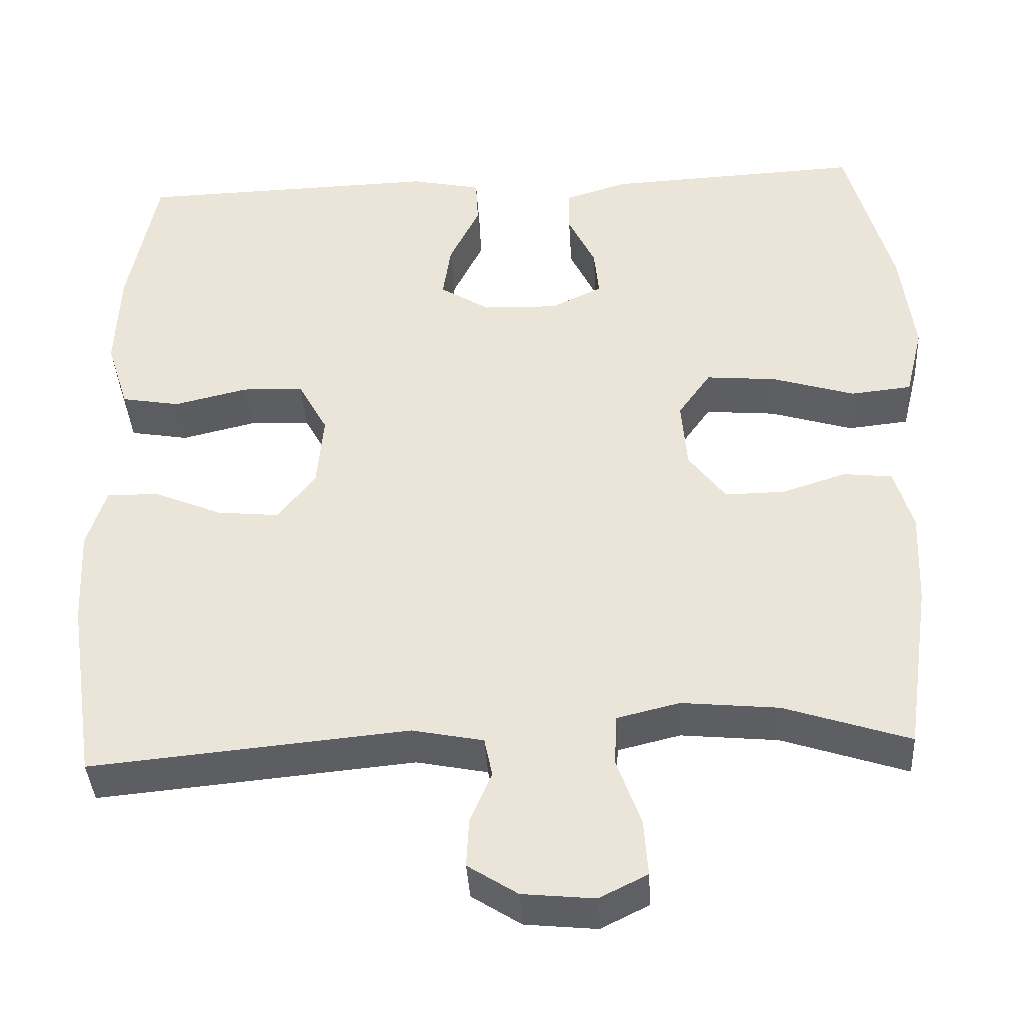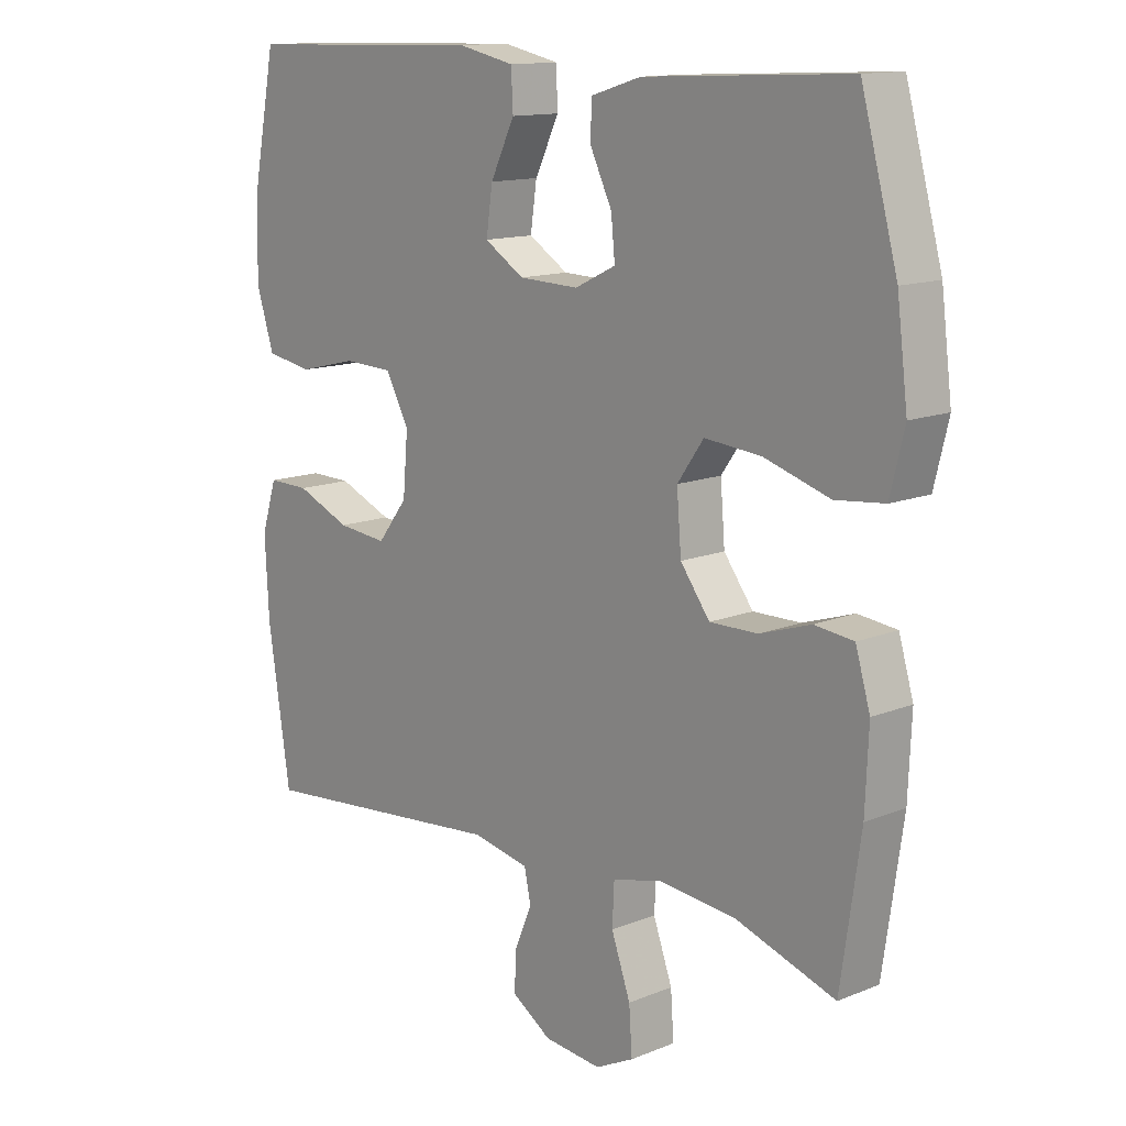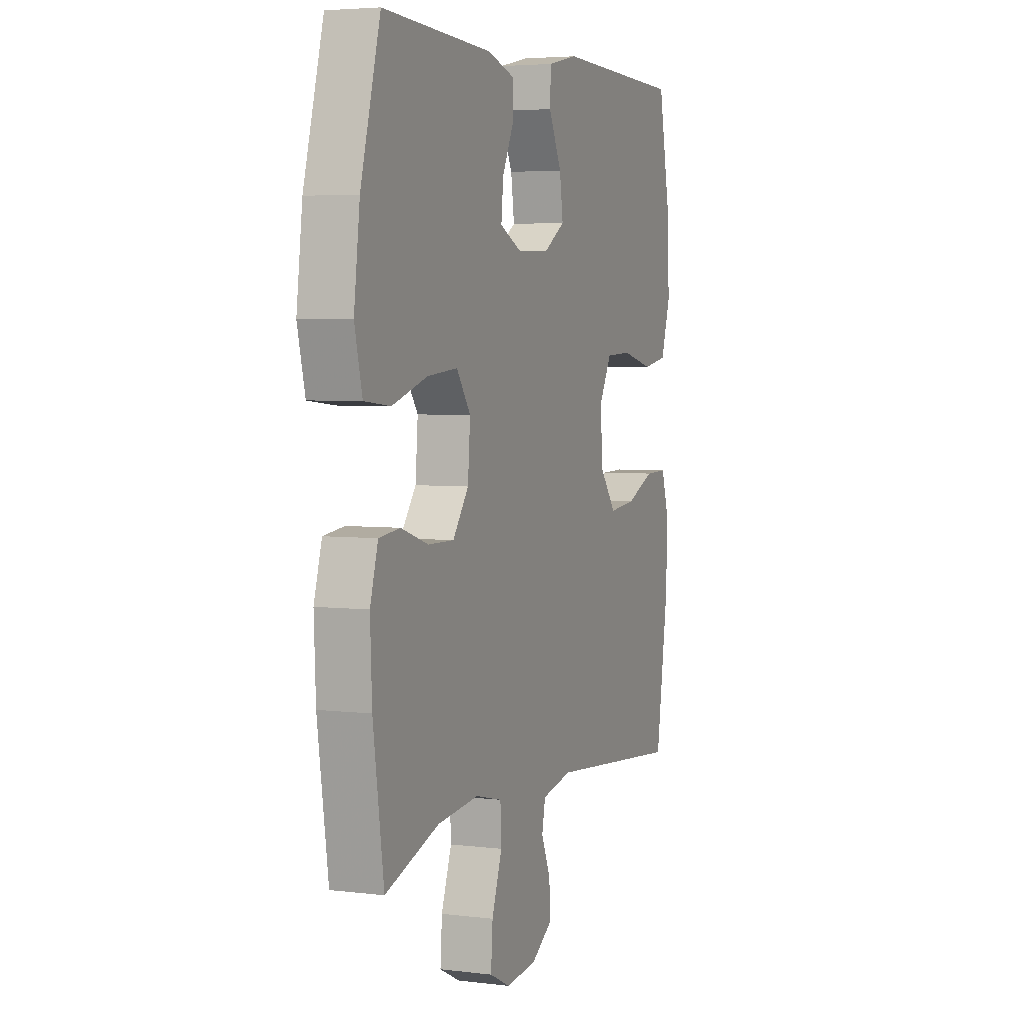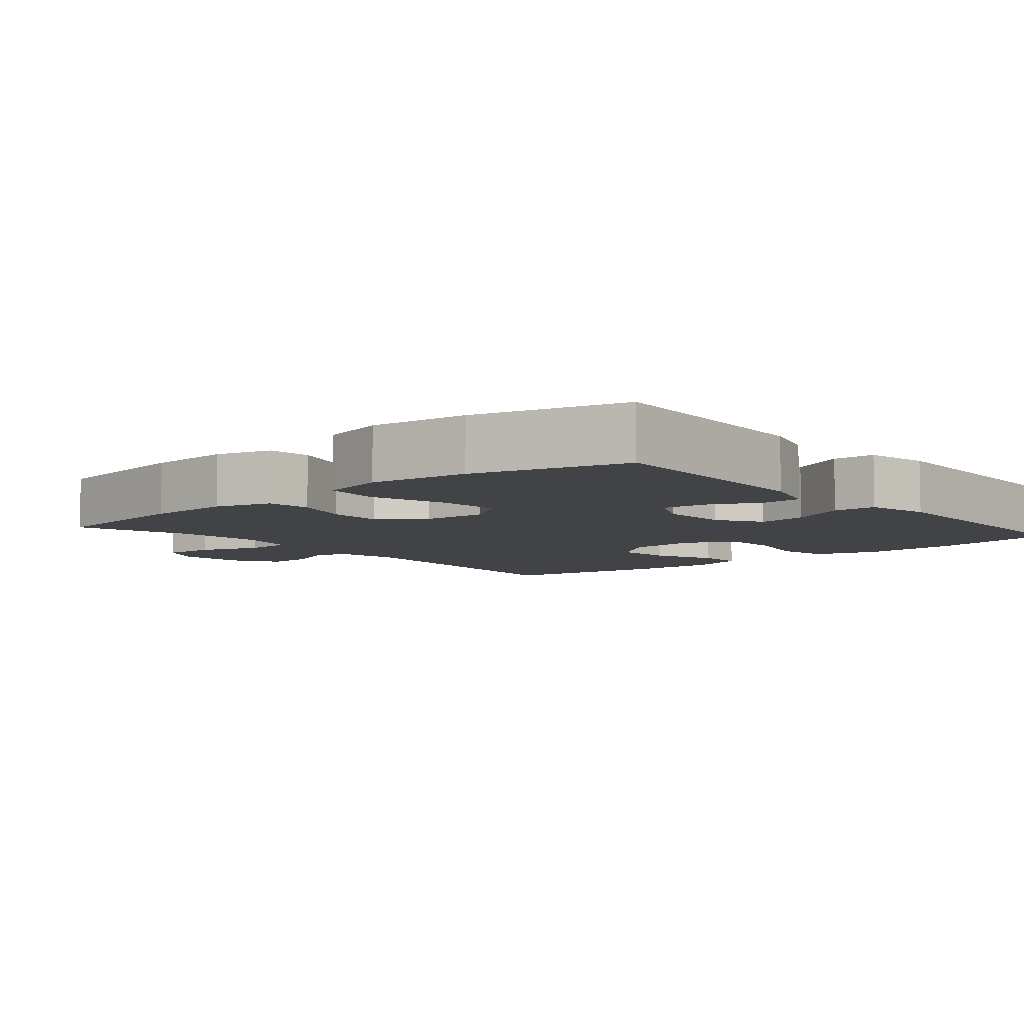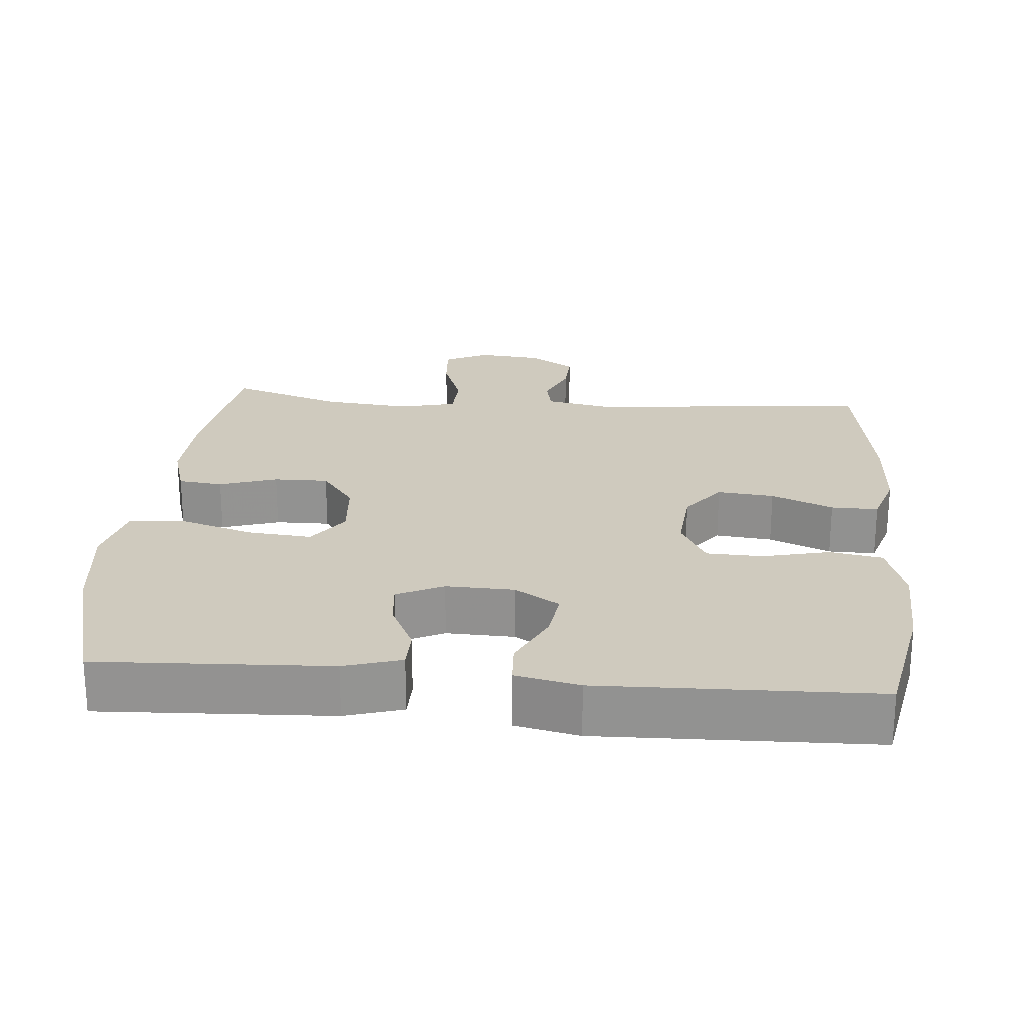
<metadata>
{"format":"obj","ext":"obj","renderer":"f3d","projection":"perspective","resolution":1024,"background":"white","views":[{"elev":-39.4,"azim":-176.6,"up":"+Z"},{"elev":13.3,"azim":-132.4,"up":"+Z"},{"elev":4.4,"azim":-68.4,"up":"+Z"},{"elev":-6.9,"azim":-49.6,"up":"+Y"},{"elev":23.2,"azim":4.9,"up":"+Y"}]}
</metadata>
<code>
v 0.5 0.07 -0.5
v 0.104 0.07 -0.463
v 0.015 0.07 -0.481
v 0.005 0.07 -0.53
v 0.032 0.07 -0.594
v 0.035 0.07 -0.655
v -0.027 0.07 -0.695
v -0.117 0.07 -0.704
v -0.177 0.07 -0.674
v -0.172 0.07 -0.603
v -0.142 0.07 -0.519
v -0.145 0.07 -0.455
v -0.223 0.07 -0.436
v -0.344 0.07 -0.448
v -0.5 0.07 -0.5
v -0.531 0.07 -0.286
v -0.536 0.07 -0.168
v -0.513 0.07 -0.09
v -0.452 0.07 -0.083
v -0.372 0.07 -0.109
v -0.297 0.07 -0.11
v -0.251 0.07 -0.048
v -0.244 0.07 0.039
v -0.285 0.07 0.097
v -0.373 0.07 0.089
v -0.476 0.07 0.057
v -0.552 0.07 0.065
v -0.574 0.07 0.155
v -0.557 0.07 0.291
v -0.5 0.07 0.5
v -0.181 0.07 0.485
v -0.102 0.07 0.461
v -0.101 0.07 0.406
v -0.135 0.07 0.335
v -0.141 0.07 0.274
v -0.077 0.07 0.243
v 0.017 0.07 0.246
v 0.079 0.07 0.285
v 0.069 0.07 0.354
v 0.031 0.07 0.432
v 0.034 0.07 0.491
v 0.122 0.07 0.51
v 0.5 0.07 0.5
v 0.536 0.07 0.316
v 0.541 0.07 0.188
v 0.513 0.07 0.1
v 0.44 0.07 0.087
v 0.348 0.07 0.109
v 0.271 0.07 0.106
v 0.234 0.07 0.038
v 0.242 0.07 -0.055
v 0.289 0.07 -0.116
v 0.367 0.07 -0.108
v 0.452 0.07 -0.072
v 0.517 0.07 -0.071
v 0.541 0.07 -0.147
v 0.535 0.07 -0.268
v 0.5 0 -0.5
v 0.104 0 -0.463
v 0.015 0 -0.481
v 0.005 0 -0.53
v 0.032 0 -0.594
v 0.035 0 -0.655
v -0.027 0 -0.695
v -0.117 0 -0.704
v -0.177 0 -0.674
v -0.172 0 -0.603
v -0.142 0 -0.519
v -0.145 0 -0.455
v -0.223 0 -0.436
v -0.344 0 -0.448
v -0.5 0 -0.5
v -0.531 0 -0.286
v -0.536 0 -0.168
v -0.513 0 -0.09
v -0.452 0 -0.083
v -0.372 0 -0.109
v -0.297 0 -0.11
v -0.251 0 -0.048
v -0.244 0 0.039
v -0.285 0 0.097
v -0.373 0 0.089
v -0.476 0 0.057
v -0.552 0 0.065
v -0.574 0 0.155
v -0.557 0 0.291
v -0.5 0 0.5
v -0.181 0 0.485
v -0.102 0 0.461
v -0.101 0 0.406
v -0.135 0 0.335
v -0.141 0 0.274
v -0.077 0 0.243
v 0.017 0 0.246
v 0.079 0 0.285
v 0.069 0 0.354
v 0.031 0 0.432
v 0.034 0 0.491
v 0.122 0 0.51
v 0.5 0 0.5
v 0.536 0 0.316
v 0.541 0 0.188
v 0.513 0 0.1
v 0.44 0 0.087
v 0.348 0 0.109
v 0.271 0 0.106
v 0.234 0 0.038
v 0.242 0 -0.055
v 0.289 0 -0.116
v 0.367 0 -0.108
v 0.452 0 -0.072
v 0.517 0 -0.071
v 0.541 0 -0.147
v 0.535 0 -0.268
f 57 1 2
f 56 57 2
f 55 56 2
f 54 55 2
f 53 54 2
f 52 53 2 3
f 51 52 3
f 50 51 3
f 46 47 48
f 45 46 48
f 44 45 48
f 43 44 48
f 42 43 48
f 41 42 48
f 40 41 48
f 39 40 48
f 38 39 48 49
f 37 38 49 50
f 32 33 34
f 31 32 34
f 30 31 34
f 29 30 34
f 28 29 34
f 27 28 34
f 26 27 34
f 25 26 34
f 24 25 34 35
f 23 24 35 36
f 18 19 20
f 17 18 20
f 16 17 20
f 15 16 20
f 14 15 20
f 13 14 20 21
f 12 13 21 22
f 9 10 11
f 8 9 11
f 7 8 11
f 6 7 11
f 5 6 11
f 4 5 11
f 3 4 11 12
f 36 37 50
f 23 36 50
f 22 23 50
f 12 22 50
f 3 12 50
f 59 58 114
f 59 114 113
f 59 113 112
f 59 112 111
f 59 111 110
f 60 59 110 109
f 60 109 108
f 60 108 107
f 105 104 103
f 105 103 102
f 105 102 101
f 105 101 100
f 105 100 99
f 105 99 98
f 105 98 97
f 105 97 96
f 106 105 96 95
f 107 106 95 94
f 91 90 89
f 91 89 88
f 91 88 87
f 91 87 86
f 91 86 85
f 91 85 84
f 91 84 83
f 91 83 82
f 92 91 82 81
f 93 92 81 80
f 77 76 75
f 77 75 74
f 77 74 73
f 77 73 72
f 77 72 71
f 78 77 71 70
f 79 78 70 69
f 68 67 66
f 68 66 65
f 68 65 64
f 68 64 63
f 68 63 62
f 68 62 61
f 69 68 61 60
f 107 94 93
f 107 93 80
f 107 80 79
f 107 79 69
f 107 69 60
f 1 58 59 2
f 2 59 60 3
f 3 60 61 4
f 4 61 62 5
f 5 62 63 6
f 6 63 64 7
f 7 64 65 8
f 8 65 66 9
f 9 66 67 10
f 10 67 68 11
f 11 68 69 12
f 12 69 70 13
f 13 70 71 14
f 14 71 72 15
f 15 72 73 16
f 16 73 74 17
f 17 74 75 18
f 18 75 76 19
f 19 76 77 20
f 20 77 78 21
f 21 78 79 22
f 22 79 80 23
f 23 80 81 24
f 24 81 82 25
f 25 82 83 26
f 26 83 84 27
f 27 84 85 28
f 28 85 86 29
f 29 86 87 30
f 30 87 88 31
f 31 88 89 32
f 32 89 90 33
f 33 90 91 34
f 34 91 92 35
f 35 92 93 36
f 36 93 94 37
f 37 94 95 38
f 38 95 96 39
f 39 96 97 40
f 40 97 98 41
f 41 98 99 42
f 42 99 100 43
f 43 100 101 44
f 44 101 102 45
f 45 102 103 46
f 46 103 104 47
f 47 104 105 48
f 48 105 106 49
f 49 106 107 50
f 50 107 108 51
f 51 108 109 52
f 52 109 110 53
f 53 110 111 54
f 54 111 112 55
f 55 112 113 56
f 56 113 114 57
f 57 114 58 1

</code>
